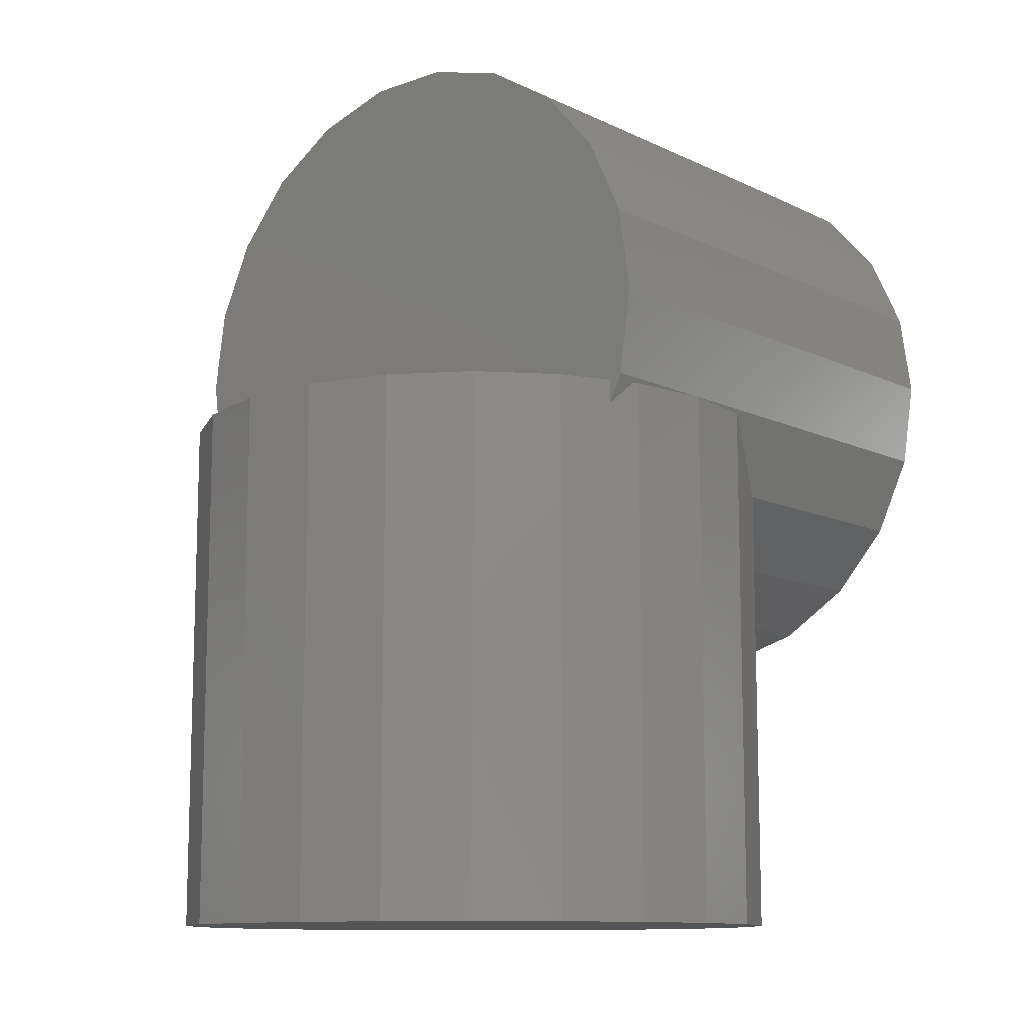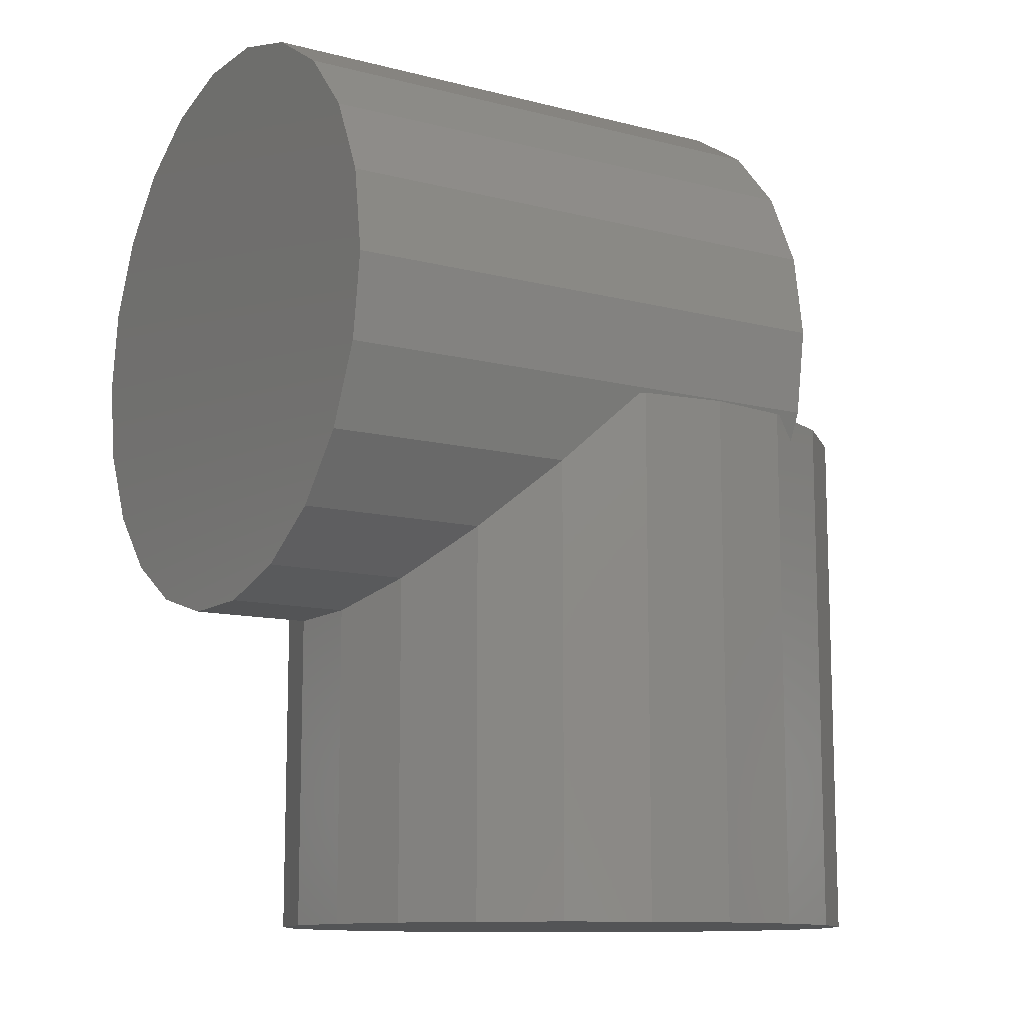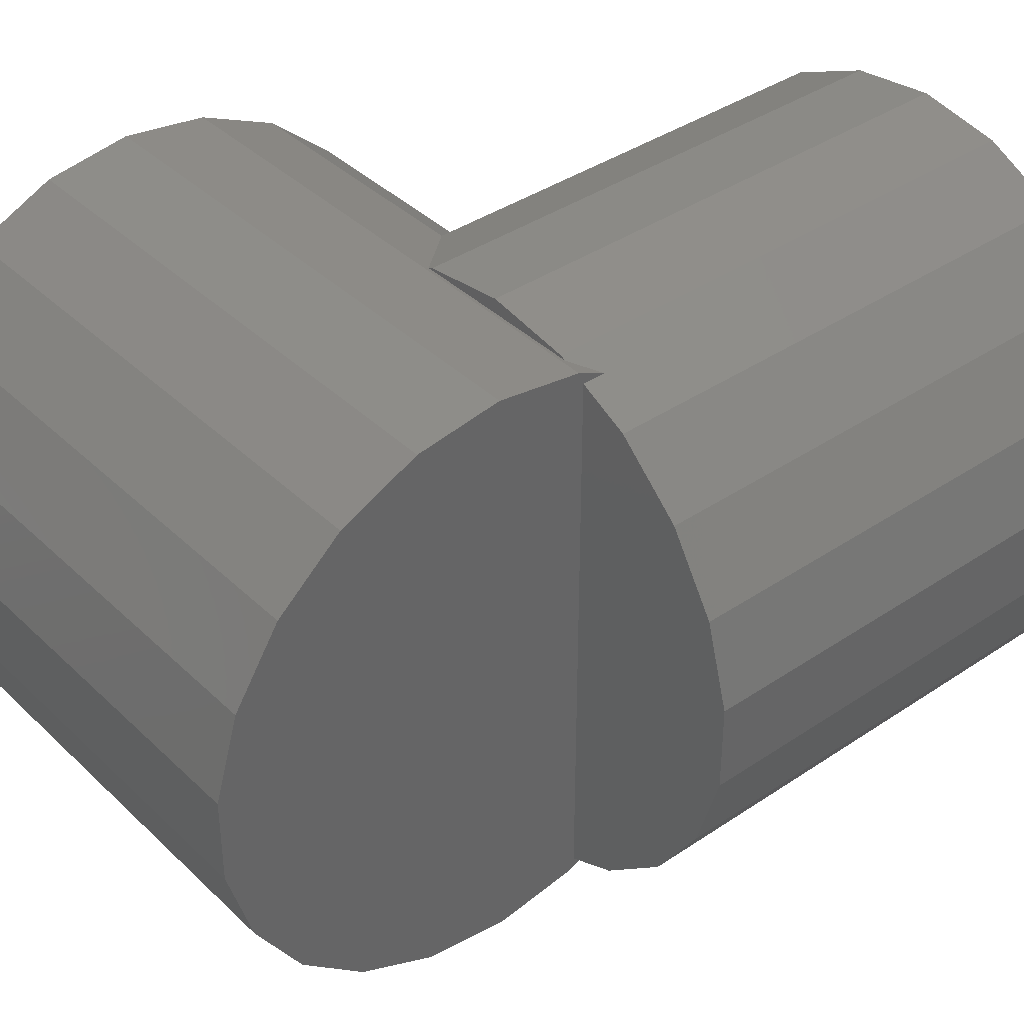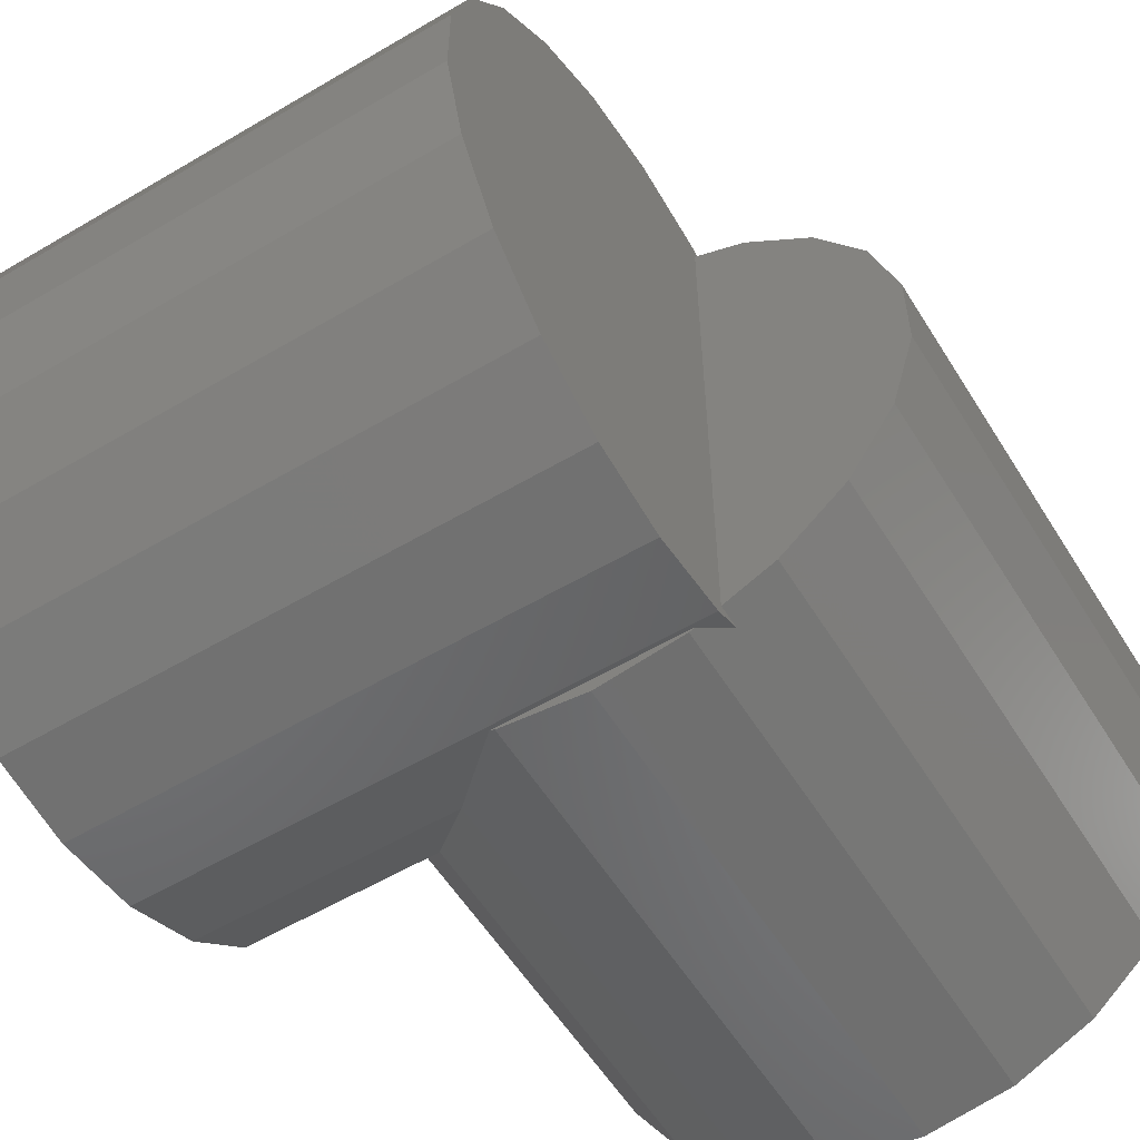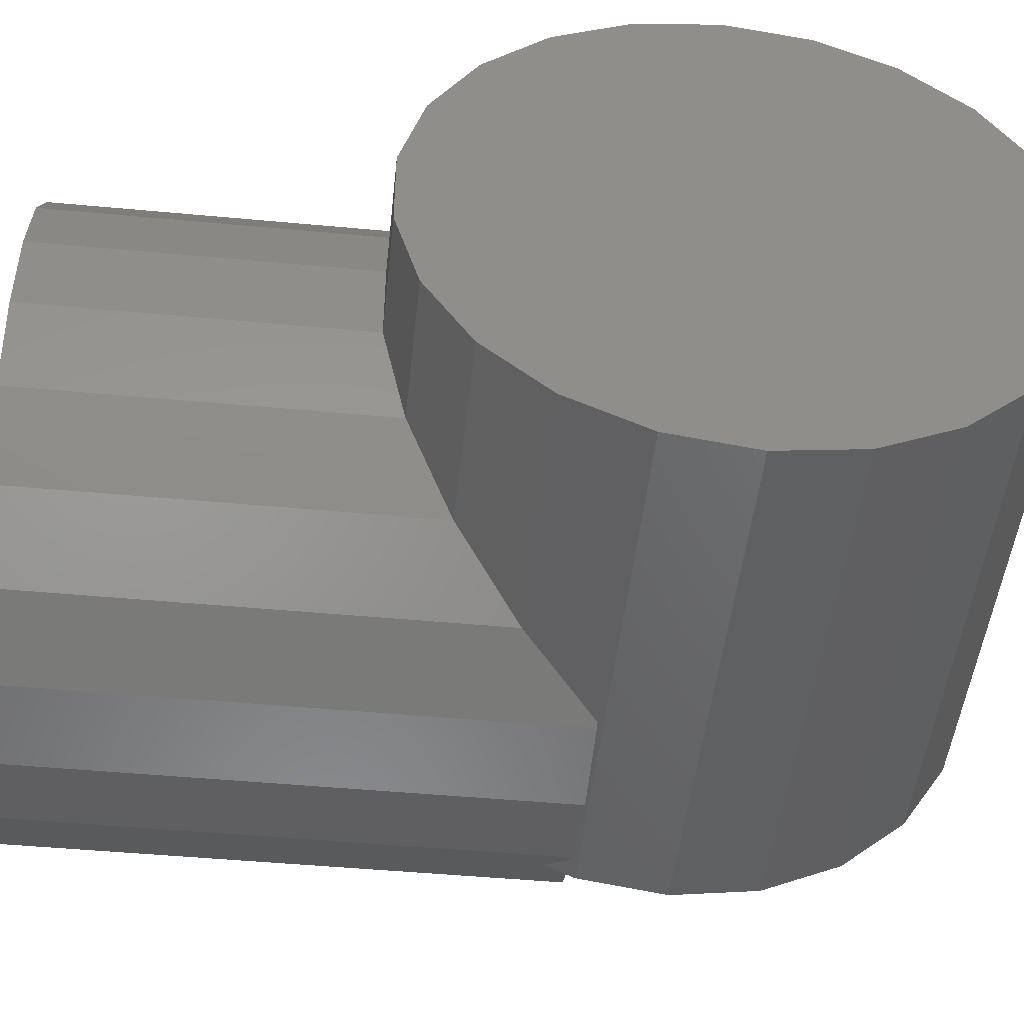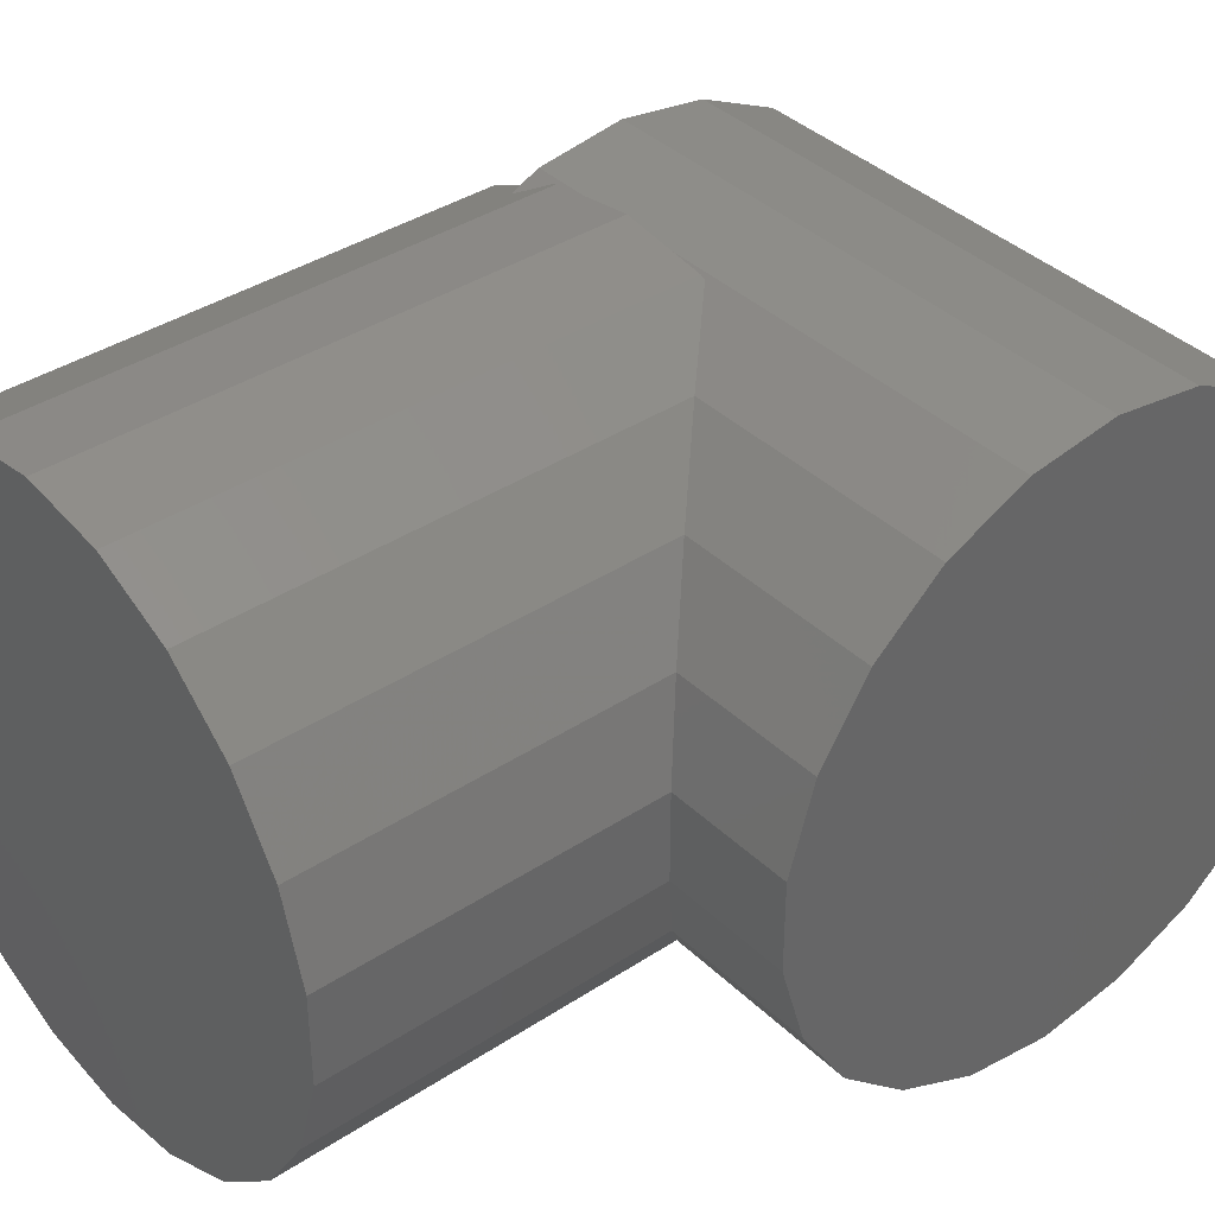
<metadata>
{"format":"stl","ext":"stl","renderer":"f3d","projection":"perspective","resolution":1024,"background":"white","views":[{"elev":-11.3,"azim":-49.1,"up":"+Y"},{"elev":-11.5,"azim":148.0,"up":"+Y"},{"elev":38.9,"azim":-130.2,"up":"+Z"},{"elev":-56.8,"azim":-148.4,"up":"+Z"},{"elev":-47.8,"azim":84.0,"up":"+Z"},{"elev":38.2,"azim":50.2,"up":"+Z"}]}
</metadata>
<code>
# stl→obj: 92 verts, 176 faces
v 0.003168 0.09641 0.000894
v 0.003168 0.09641 0.06373
v 0.0206 0.09641 0.06118
v -0.01426 0.09641 0.06118
v -0.03028 0.09641 0.05375
v -0.0436 0.09641 0.04204
v -0.05312 0.09641 0.027
v -0.05808 0.09641 0.009836
v -0.05808 0.09641 -0.008048
v -0.05312 0.09641 -0.02521
v -0.0436 0.09641 -0.04025
v -0.03028 0.09641 -0.05196
v -0.01426 0.09641 -0.05939
v 0.003168 0.09641 -0.06194
v 0.0206 0.09641 -0.05939
v 0.03662 0.09641 -0.05196
v 0.04993 0.09641 -0.04025
v 0.05945 0.09641 -0.02521
v 0.06442 0.09641 -0.008048
v 0.06442 0.09641 0.009836
v 0.05945 0.09641 0.027
v 0.04993 0.09641 0.04204
v 0.03662 0.09641 0.05375
v 0.003168 -0.01235 0.000894
v 0.0206 -0.01235 0.06118
v 0.003168 -0.01235 0.06373
v -0.01426 -0.01235 0.06118
v -0.03029 -0.01235 0.05375
v -0.0436 -0.01235 0.04204
v -0.05312 -0.01235 0.027
v -0.05808 -0.01235 0.009836
v -0.05808 -0.01235 -0.008048
v -0.05312 -0.01235 -0.02521
v -0.0436 -0.01235 -0.04025
v -0.03028 -0.01235 -0.05196
v -0.01426 -0.01235 -0.05939
v 0.003168 -0.01235 -0.06194
v 0.0206 -0.01235 -0.05939
v 0.03662 -0.01235 -0.05196
v 0.04993 -0.01235 -0.04025
v 0.05945 -0.01235 -0.02521
v 0.06442 -0.01235 -0.008048
v 0.06442 -0.01235 0.009836
v 0.05945 -0.01235 0.027
v 0.04993 -0.01235 0.04204
v 0.03662 -0.01235 0.05375
v -0.02006 0.1483 0.05375
v 0.08976 0.1323 0.06118
v 0.08976 0.1483 0.05375
v -0.02006 0.1323 0.06118
v -0.02006 0.1617 0.04204
v 0.08976 0.1617 0.04204
v 0.08976 0.1712 0.027
v -0.02006 0.1712 0.027
v 0.08976 0.1761 0.009836
v -0.02006 0.1761 0.009836
v 0.08976 0.1761 -0.008048
v -0.02006 0.1761 -0.008048
v 0.08976 0.1712 -0.02521
v -0.02006 0.1712 -0.02521
v 0.08976 0.1617 -0.04025
v -0.02006 0.1617 -0.04025
v -0.02006 0.1483 -0.05196
v 0.08976 0.1483 -0.05196
v -0.02006 0.1323 -0.05939
v 0.08976 0.1323 -0.05939
v -0.02006 0.1149 -0.06194
v 0.08976 0.1149 -0.06194
v -0.02006 0.09746 -0.05939
v 0.08976 0.09746 -0.05939
v -0.02006 0.08144 -0.05196
v 0.08976 0.08144 -0.05196
v -0.02006 0.06813 -0.04025
v 0.08976 0.06813 -0.04025
v 0.08976 0.05861 -0.02521
v -0.02006 0.05861 -0.02521
v 0.08976 0.05364 -0.008048
v -0.02006 0.05364 -0.008048
v 0.08976 0.05364 0.009836
v -0.02006 0.05364 0.009836
v 0.08976 0.05861 0.027
v -0.02006 0.05861 0.027
v 0.08976 0.06813 0.04204
v -0.02006 0.06813 0.04204
v -0.02006 0.08144 0.05375
v 0.08976 0.08144 0.05375
v -0.02006 0.09746 0.06118
v 0.08976 0.09746 0.06118
v -0.02006 0.1149 0.06373
v 0.08976 0.1149 0.06373
v 0.08976 0.1149 0.000894
v -0.02006 0.1149 0.000894
f 1 2 3
f 1 4 2
f 1 5 4
f 1 6 5
f 1 7 6
f 1 8 7
f 1 9 8
f 1 10 9
f 1 11 10
f 1 12 11
f 1 13 12
f 1 14 13
f 1 15 14
f 1 16 15
f 1 17 16
f 1 18 17
f 1 19 18
f 1 20 19
f 1 21 20
f 1 22 21
f 1 23 22
f 1 3 23
f 24 25 26
f 24 26 27
f 24 27 28
f 24 28 29
f 24 29 30
f 24 30 31
f 24 31 32
f 24 32 33
f 24 33 34
f 24 34 35
f 24 35 36
f 24 36 37
f 24 37 38
f 24 38 39
f 24 39 40
f 24 40 41
f 24 41 42
f 24 42 43
f 24 43 44
f 24 44 45
f 24 45 46
f 24 46 25
f 2 25 3
f 25 2 26
f 4 26 2
f 26 4 27
f 5 27 4
f 27 5 28
f 6 28 5
f 28 6 29
f 30 6 7
f 6 30 29
f 31 7 8
f 7 31 30
f 32 8 9
f 8 32 31
f 33 9 10
f 9 33 32
f 34 10 11
f 10 34 33
f 35 11 12
f 11 35 34
f 36 12 13
f 12 36 35
f 37 13 14
f 13 37 36
f 37 15 38
f 15 37 14
f 38 16 39
f 16 38 15
f 39 17 40
f 17 39 16
f 41 17 18
f 17 41 40
f 42 18 19
f 18 42 41
f 43 19 20
f 19 43 42
f 44 20 21
f 20 44 43
f 45 21 22
f 21 45 44
f 23 45 22
f 45 23 46
f 3 46 23
f 46 3 25
f 47 48 49
f 48 47 50
f 51 49 52
f 49 51 47
f 53 51 52
f 51 53 54
f 55 54 53
f 54 55 56
f 57 56 55
f 56 57 58
f 59 58 57
f 58 59 60
f 61 60 59
f 60 61 62
f 63 61 64
f 61 63 62
f 65 64 66
f 64 65 63
f 67 66 68
f 66 67 65
f 69 68 70
f 68 69 67
f 71 70 72
f 70 71 69
f 73 72 74
f 72 73 71
f 73 75 76
f 75 73 74
f 76 77 78
f 77 76 75
f 78 79 80
f 79 78 77
f 80 81 82
f 81 80 79
f 82 83 84
f 83 82 81
f 85 83 86
f 83 85 84
f 87 86 88
f 86 87 85
f 89 88 90
f 88 89 87
f 50 90 48
f 90 50 89
f 91 49 48
f 91 52 49
f 91 53 52
f 91 55 53
f 91 57 55
f 91 59 57
f 91 61 59
f 91 64 61
f 91 66 64
f 91 68 66
f 91 70 68
f 91 72 70
f 91 74 72
f 91 75 74
f 91 77 75
f 91 79 77
f 91 81 79
f 91 83 81
f 91 86 83
f 91 88 86
f 91 90 88
f 91 48 90
f 92 50 47
f 92 47 51
f 92 51 54
f 92 54 56
f 92 56 58
f 92 58 60
f 92 60 62
f 92 62 63
f 92 63 65
f 92 65 67
f 92 67 69
f 92 69 71
f 92 71 73
f 92 73 76
f 92 76 78
f 92 78 80
f 92 80 82
f 92 82 84
f 92 84 85
f 92 85 87
f 92 87 89
f 92 89 50

</code>
